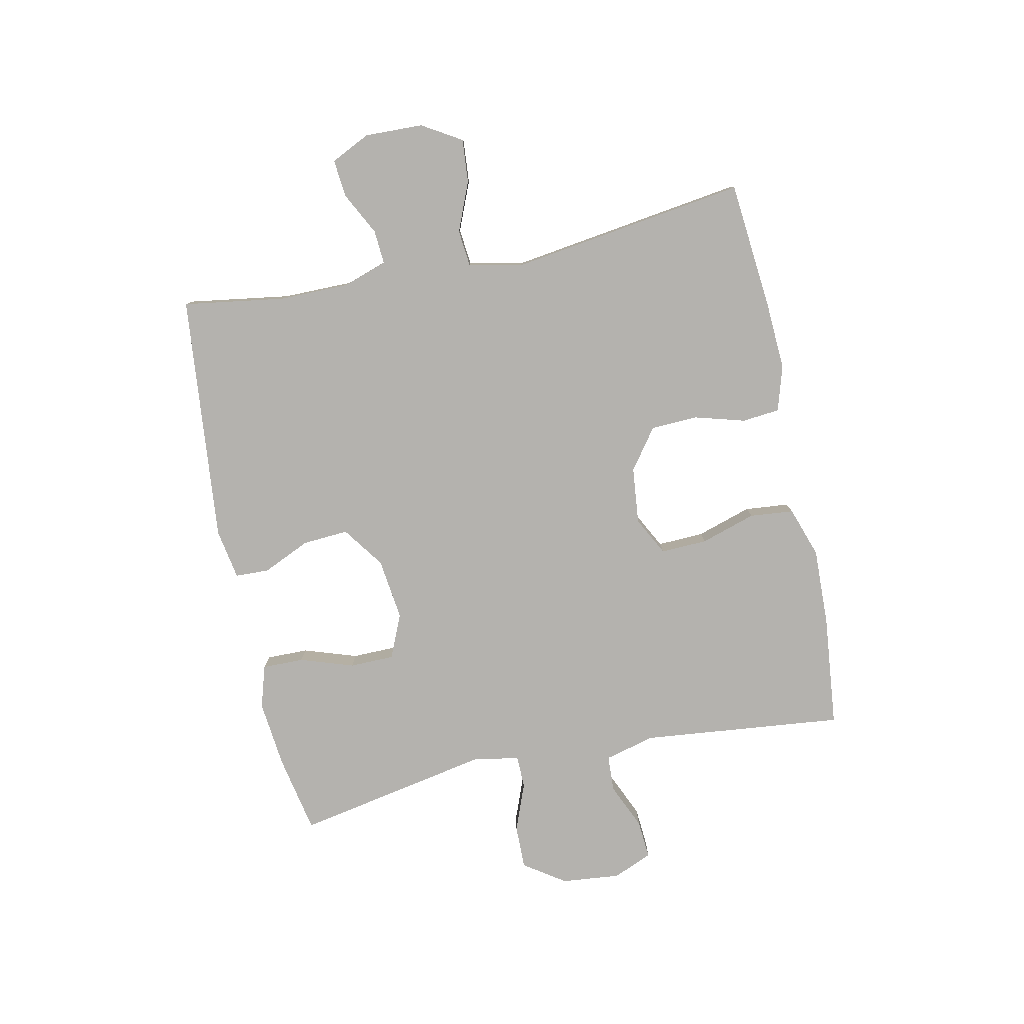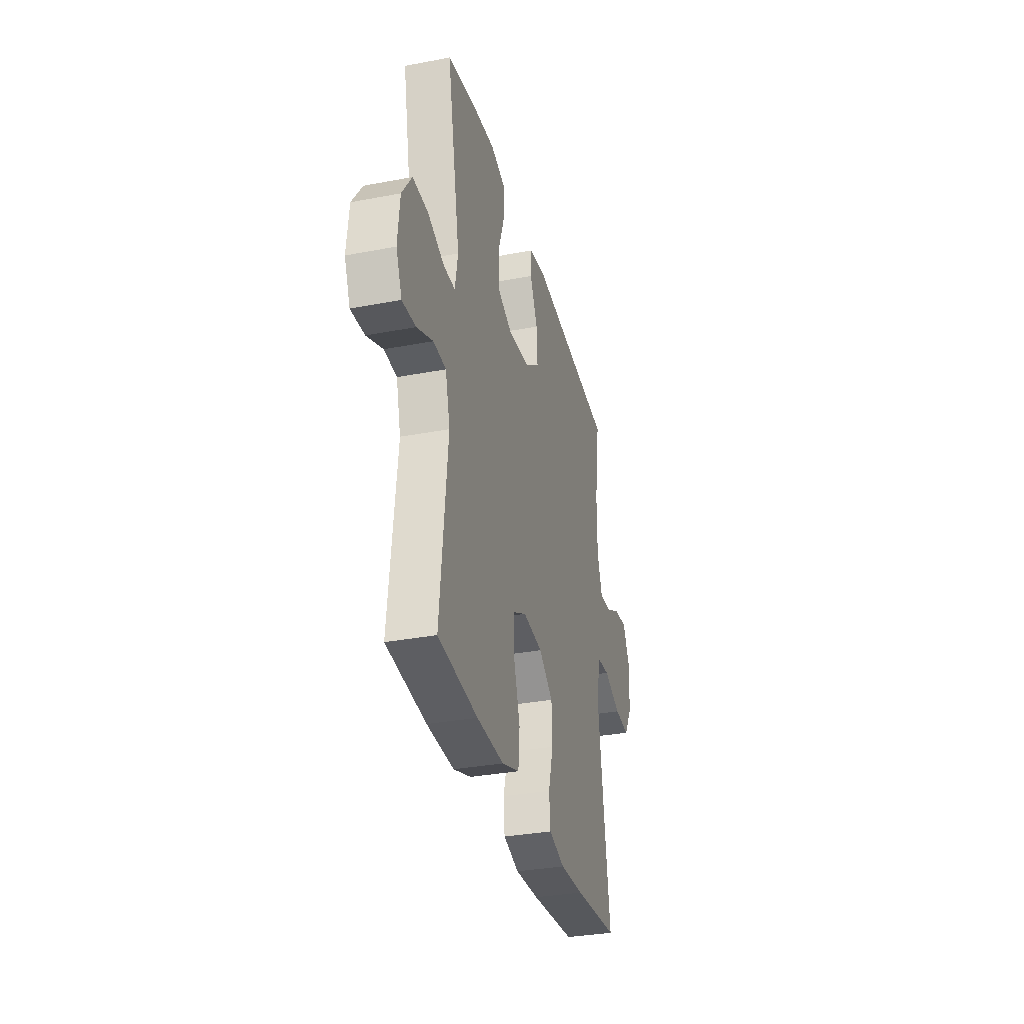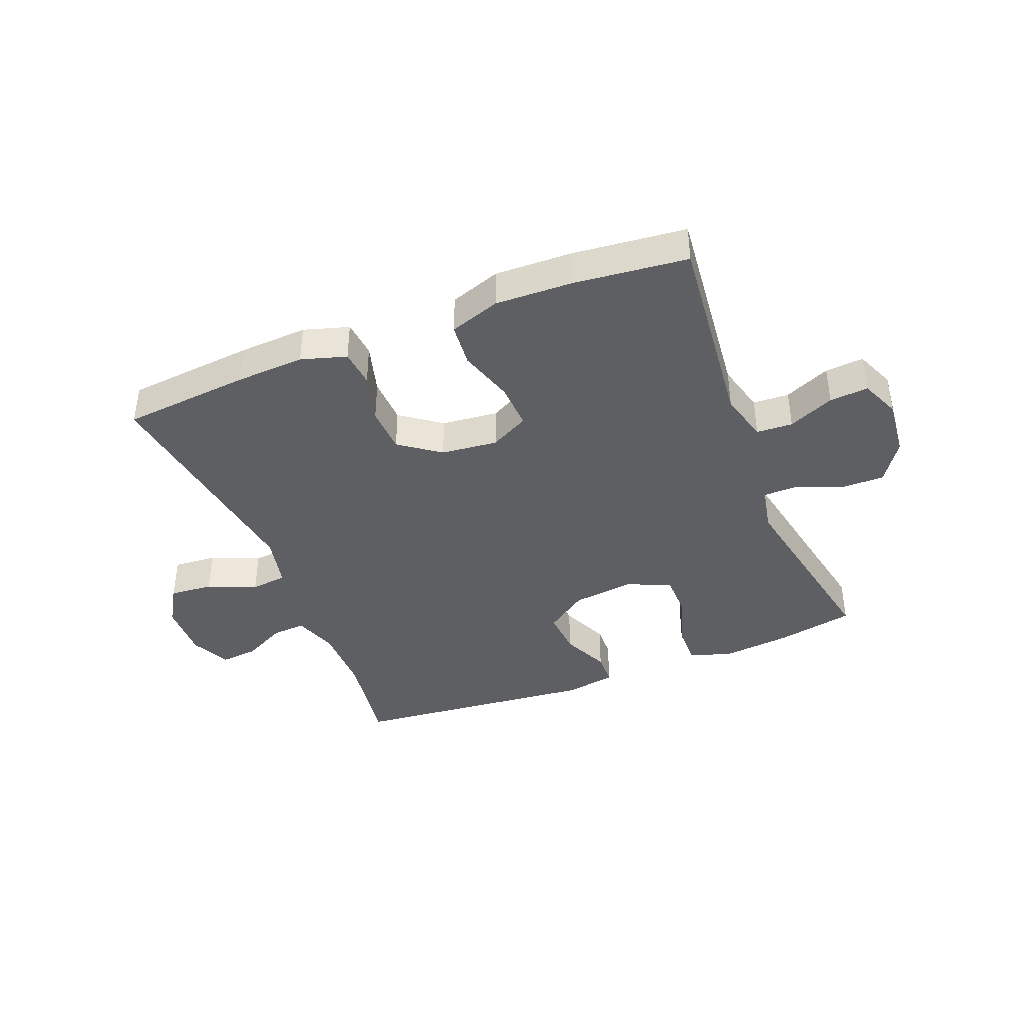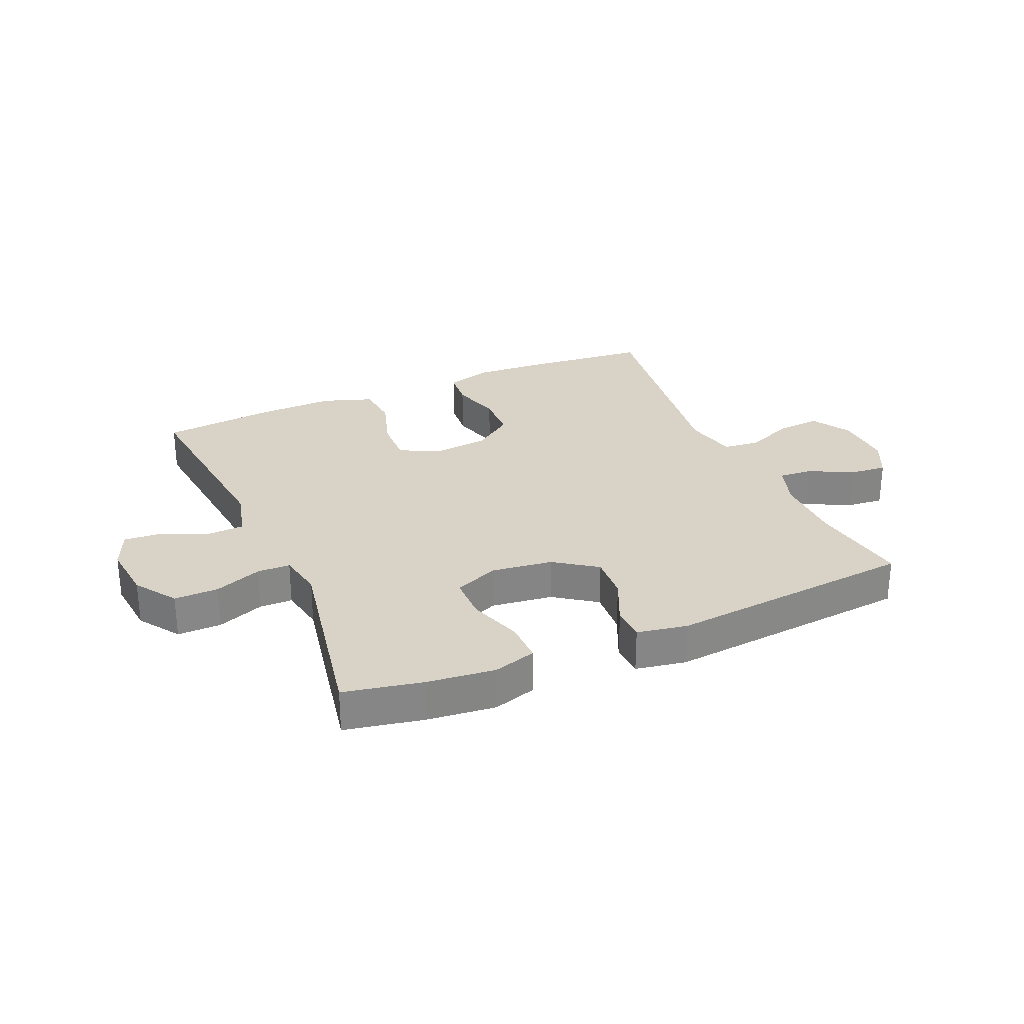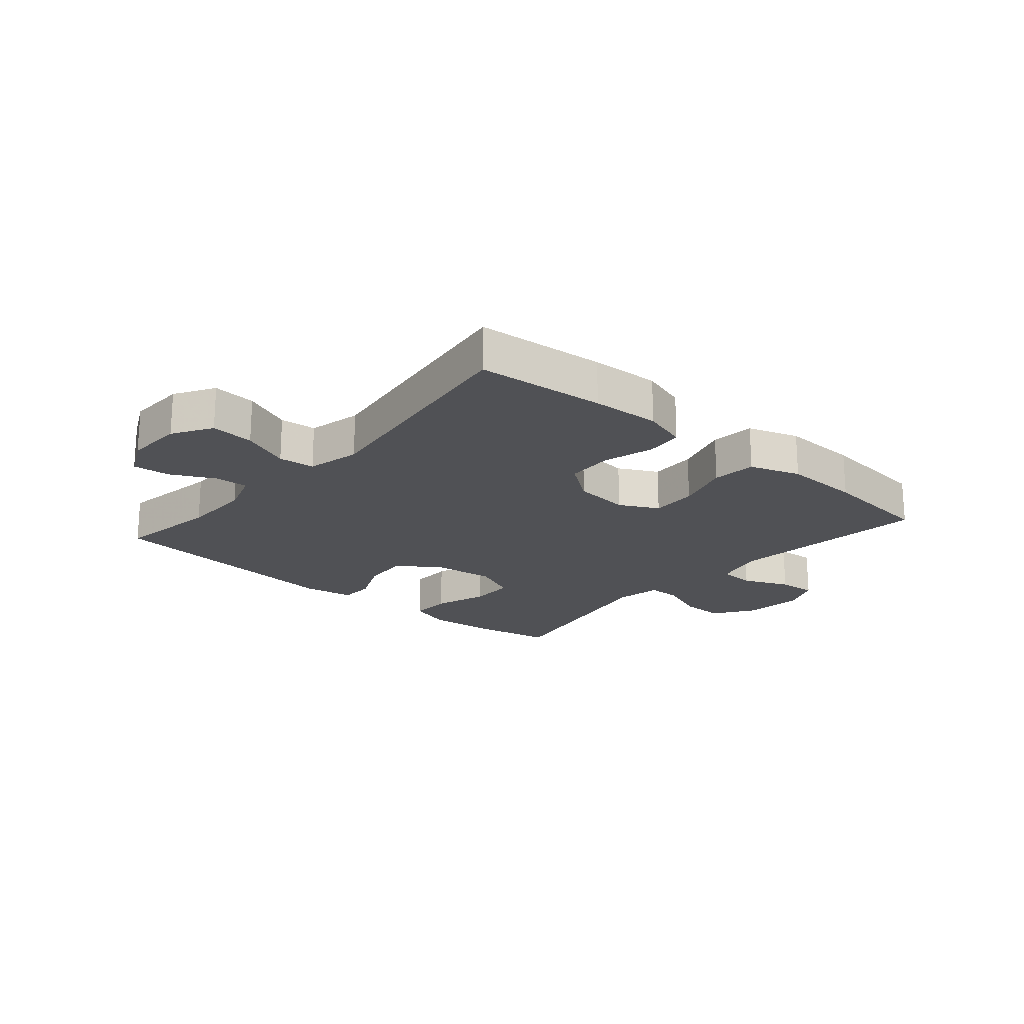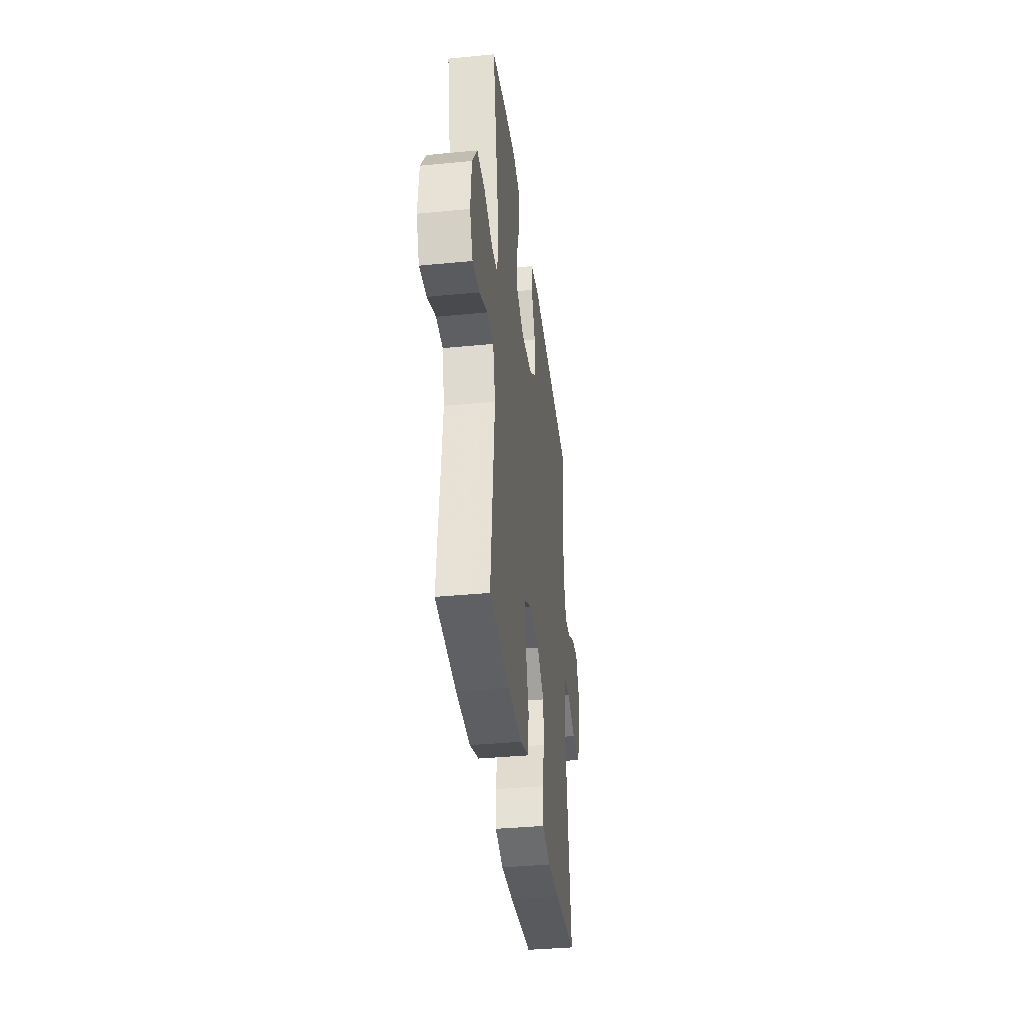
<metadata>
{"format":"obj","ext":"obj","renderer":"f3d","projection":"perspective","resolution":1024,"background":"white","views":[{"elev":-79.8,"azim":101.9,"up":"+Y"},{"elev":-33.1,"azim":-75.3,"up":"+Z"},{"elev":-40.1,"azim":-158.3,"up":"+Y"},{"elev":28.1,"azim":-23.5,"up":"+Y"},{"elev":-20.2,"azim":139.1,"up":"+Y"},{"elev":-37.1,"azim":-82.9,"up":"+Z"}]}
</metadata>
<code>
v 0.5 0.07 0.5
v 0.474 0.07 0.329
v 0.474 0.07 0.211
v 0.499 0.07 0.137
v 0.556 0.07 0.141
v 0.628 0.07 0.178
v 0.691 0.07 0.184
v 0.723 0.07 0.118
v 0.72 0.07 0.02
v 0.68 0.07 -0.046
v 0.607 0.07 -0.04
v 0.525 0.07 -0.006
v 0.464 0.07 -0.012
v 0.444 0.07 -0.102
v 0.5 0.07 -0.5
v 0.284 0.07 -0.52
v 0.169 0.07 -0.526
v 0.093 0.07 -0.503
v 0.087 0.07 -0.44
v 0.111 0.07 -0.355
v 0.108 0.07 -0.276
v 0.04 0.07 -0.226
v -0.055 0.07 -0.216
v -0.12 0.07 -0.25
v -0.117 0.07 -0.328
v -0.088 0.07 -0.421
v -0.095 0.07 -0.495
v -0.18 0.07 -0.524
v -0.31 0.07 -0.52
v -0.5 0.07 -0.5
v -0.464 0.07 -0.159
v -0.486 0.07 -0.074
v -0.547 0.07 -0.071
v -0.624 0.07 -0.105
v -0.689 0.07 -0.11
v -0.717 0.07 -0.044
v -0.707 0.07 0.055
v -0.66 0.07 0.124
v -0.586 0.07 0.123
v -0.506 0.07 0.092
v -0.451 0.07 0.093
v -0.437 0.07 0.17
v -0.5 0.07 0.5
v -0.368 0.07 0.526
v -0.254 0.07 0.538
v -0.182 0.07 0.516
v -0.183 0.07 0.446
v -0.213 0.07 0.356
v -0.212 0.07 0.281
v -0.138 0.07 0.249
v -0.034 0.07 0.262
v 0.036 0.07 0.312
v 0.031 0.07 0.389
v -0.005 0.07 0.469
v -0.003 0.07 0.526
v 0.082 0.07 0.541
v 0.5 0 0.5
v 0.474 0 0.329
v 0.474 0 0.211
v 0.499 0 0.137
v 0.556 0 0.141
v 0.628 0 0.178
v 0.691 0 0.184
v 0.723 0 0.118
v 0.72 0 0.02
v 0.68 0 -0.046
v 0.607 0 -0.04
v 0.525 0 -0.006
v 0.464 0 -0.012
v 0.444 0 -0.102
v 0.5 0 -0.5
v 0.284 0 -0.52
v 0.169 0 -0.526
v 0.093 0 -0.503
v 0.087 0 -0.44
v 0.111 0 -0.355
v 0.108 0 -0.276
v 0.04 0 -0.226
v -0.055 0 -0.216
v -0.12 0 -0.25
v -0.117 0 -0.328
v -0.088 0 -0.421
v -0.095 0 -0.495
v -0.18 0 -0.524
v -0.31 0 -0.52
v -0.5 0 -0.5
v -0.464 0 -0.159
v -0.486 0 -0.074
v -0.547 0 -0.071
v -0.624 0 -0.105
v -0.689 0 -0.11
v -0.717 0 -0.044
v -0.707 0 0.055
v -0.66 0 0.124
v -0.586 0 0.123
v -0.506 0 0.092
v -0.451 0 0.093
v -0.437 0 0.17
v -0.5 0 0.5
v -0.368 0 0.526
v -0.254 0 0.538
v -0.182 0 0.516
v -0.183 0 0.446
v -0.213 0 0.356
v -0.212 0 0.281
v -0.138 0 0.249
v -0.034 0 0.262
v 0.036 0 0.312
v 0.031 0 0.389
v -0.005 0 0.469
v -0.003 0 0.526
v 0.082 0 0.541
f 53 54 55 56
f 52 53 56 1
f 51 52 1 2
f 45 46 47 48
f 45 48 49
f 42 43 44 45
f 41 42 45 49
f 37 38 39 40
f 37 40 41
f 36 37 41
f 33 34 35 36
f 32 33 36 41
f 31 32 41 49
f 25 26 27 28
f 24 25 28 29
f 17 18 19 20
f 17 20 21
f 14 15 16 17
f 13 14 17 21
f 9 10 11 12
f 9 12 13
f 8 9 13
f 5 6 7 8
f 4 5 8 13
f 3 4 13 21
f 51 2 3 21
f 30 31 49 50
f 24 29 30 50
f 23 24 50 51
f 22 23 51
f 21 22 51
f 112 111 110 109
f 57 112 109 108
f 58 57 108 107
f 104 103 102 101
f 105 104 101
f 101 100 99 98
f 105 101 98 97
f 96 95 94 93
f 97 96 93
f 97 93 92
f 92 91 90 89
f 97 92 89 88
f 105 97 88 87
f 84 83 82 81
f 85 84 81 80
f 76 75 74 73
f 77 76 73
f 73 72 71 70
f 77 73 70 69
f 68 67 66 65
f 69 68 65
f 69 65 64
f 64 63 62 61
f 69 64 61 60
f 77 69 60 59
f 77 59 58 107
f 106 105 87 86
f 106 86 85 80
f 107 106 80 79
f 107 79 78
f 107 78 77
f 1 57 58 2
f 2 58 59 3
f 3 59 60 4
f 4 60 61 5
f 5 61 62 6
f 6 62 63 7
f 7 63 64 8
f 8 64 65 9
f 9 65 66 10
f 10 66 67 11
f 11 67 68 12
f 12 68 69 13
f 13 69 70 14
f 14 70 71 15
f 15 71 72 16
f 16 72 73 17
f 17 73 74 18
f 18 74 75 19
f 19 75 76 20
f 20 76 77 21
f 21 77 78 22
f 22 78 79 23
f 23 79 80 24
f 24 80 81 25
f 25 81 82 26
f 26 82 83 27
f 27 83 84 28
f 28 84 85 29
f 29 85 86 30
f 30 86 87 31
f 31 87 88 32
f 32 88 89 33
f 33 89 90 34
f 34 90 91 35
f 35 91 92 36
f 36 92 93 37
f 37 93 94 38
f 38 94 95 39
f 39 95 96 40
f 40 96 97 41
f 41 97 98 42
f 42 98 99 43
f 43 99 100 44
f 44 100 101 45
f 45 101 102 46
f 46 102 103 47
f 47 103 104 48
f 48 104 105 49
f 49 105 106 50
f 50 106 107 51
f 51 107 108 52
f 52 108 109 53
f 53 109 110 54
f 54 110 111 55
f 55 111 112 56
f 56 112 57 1

</code>
